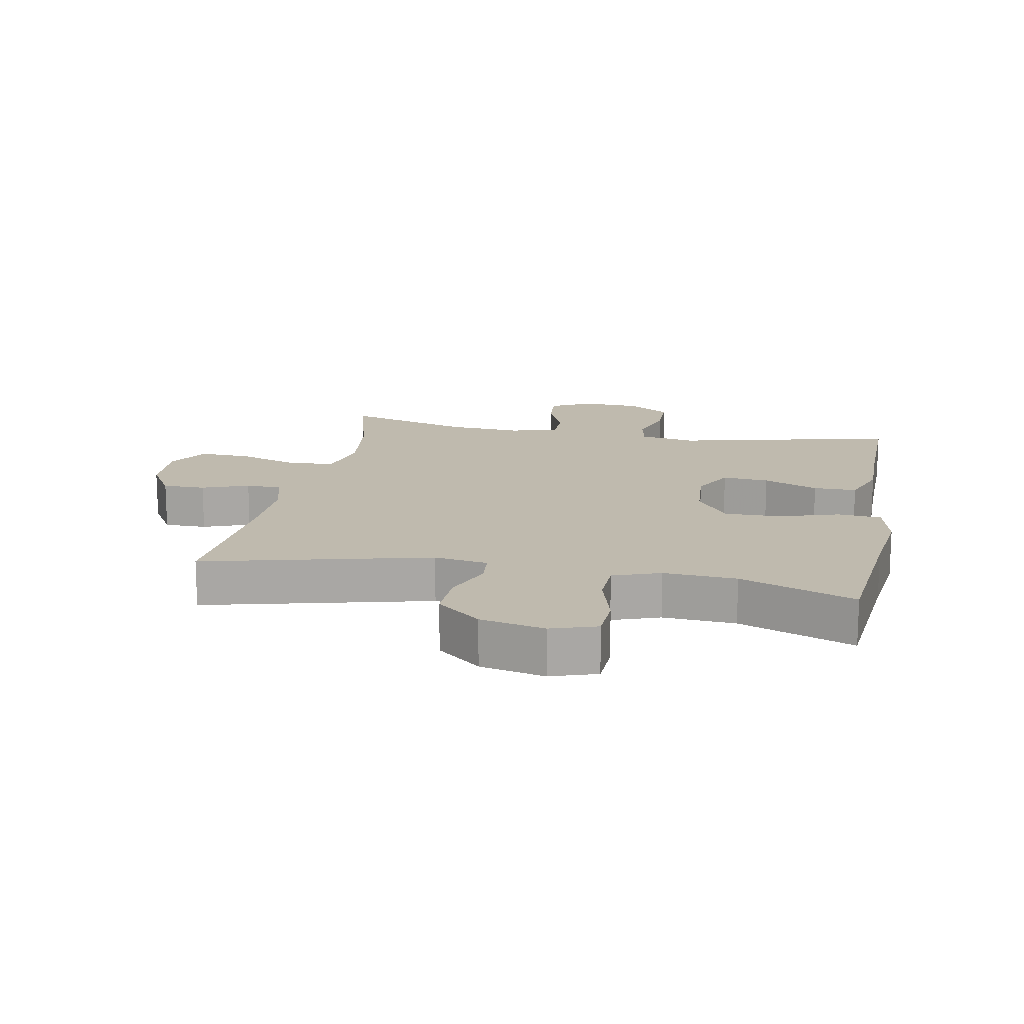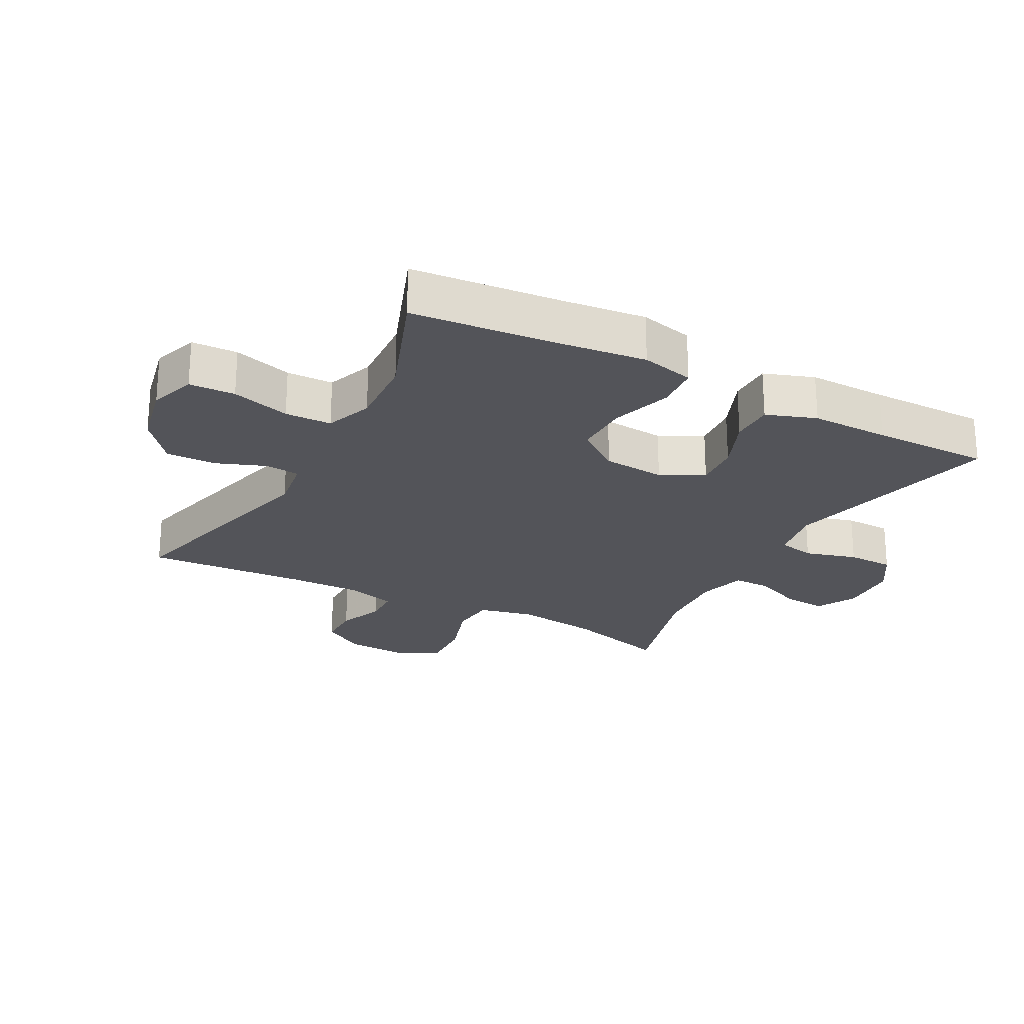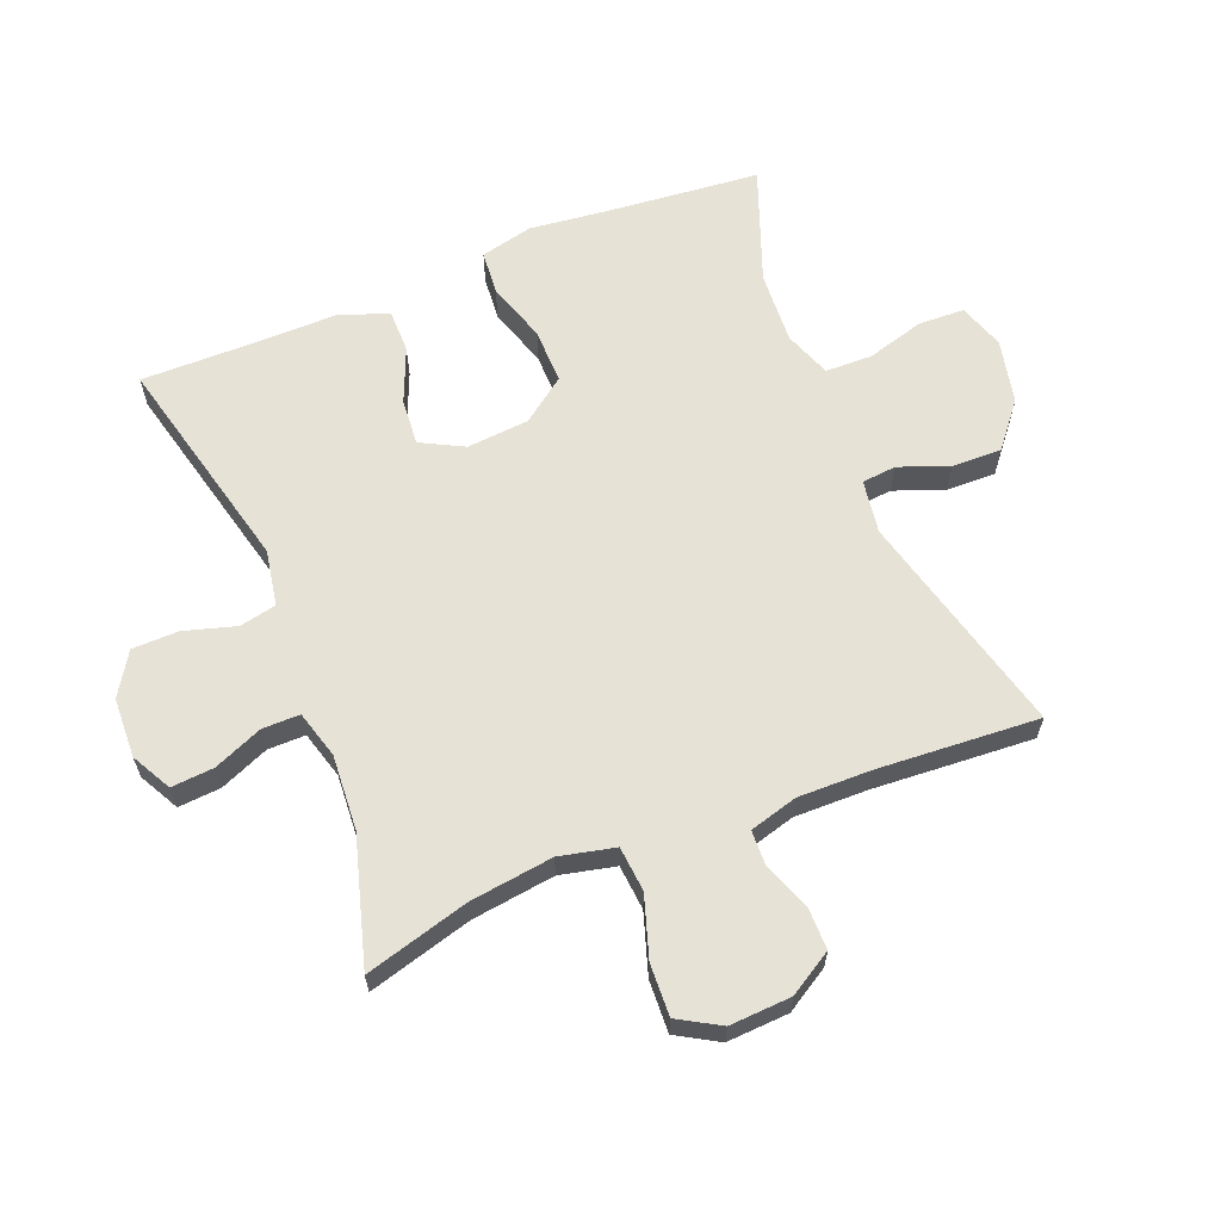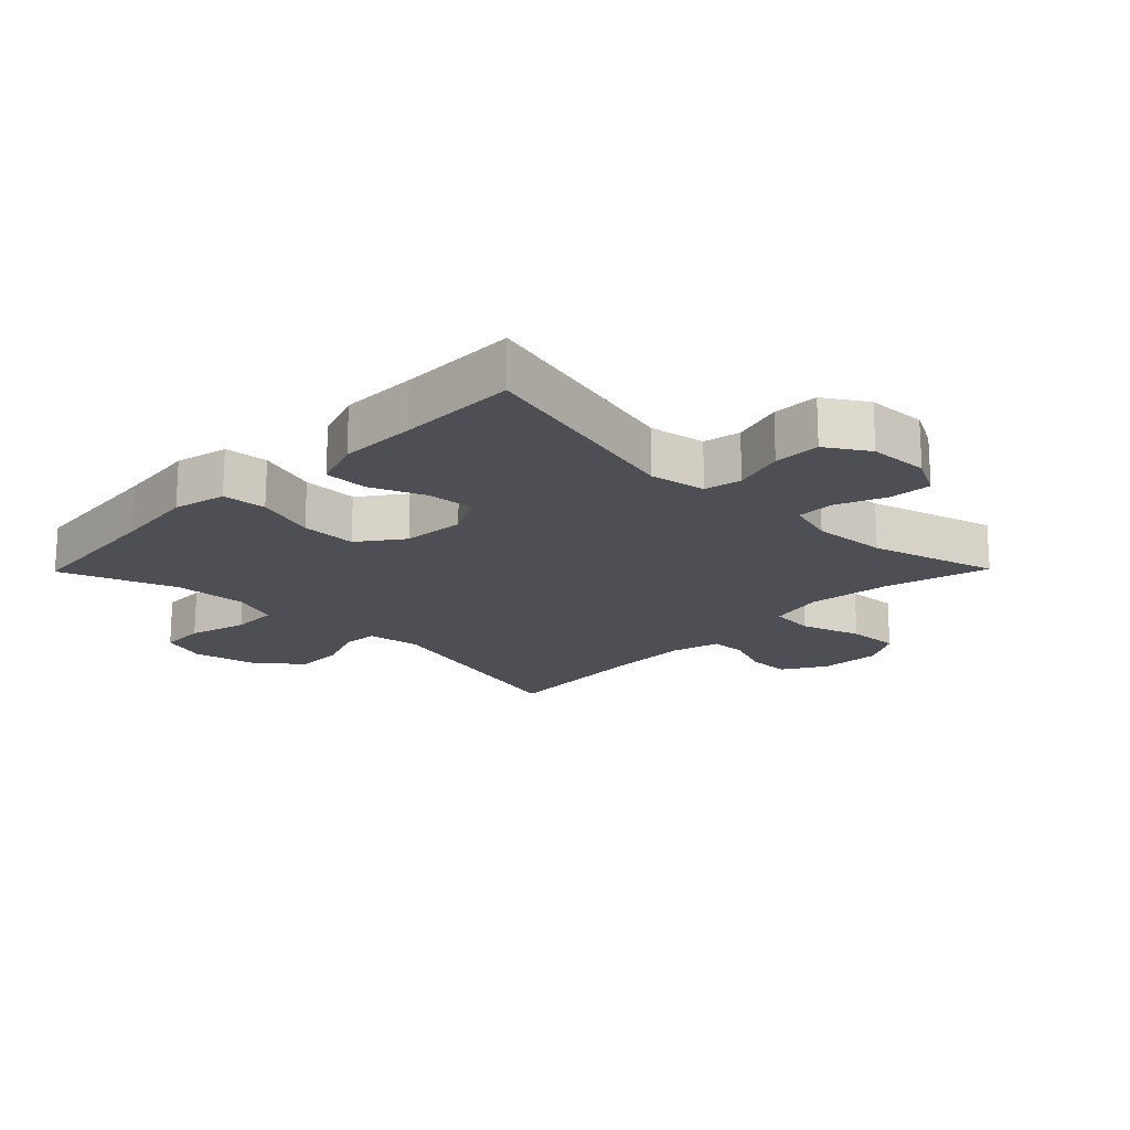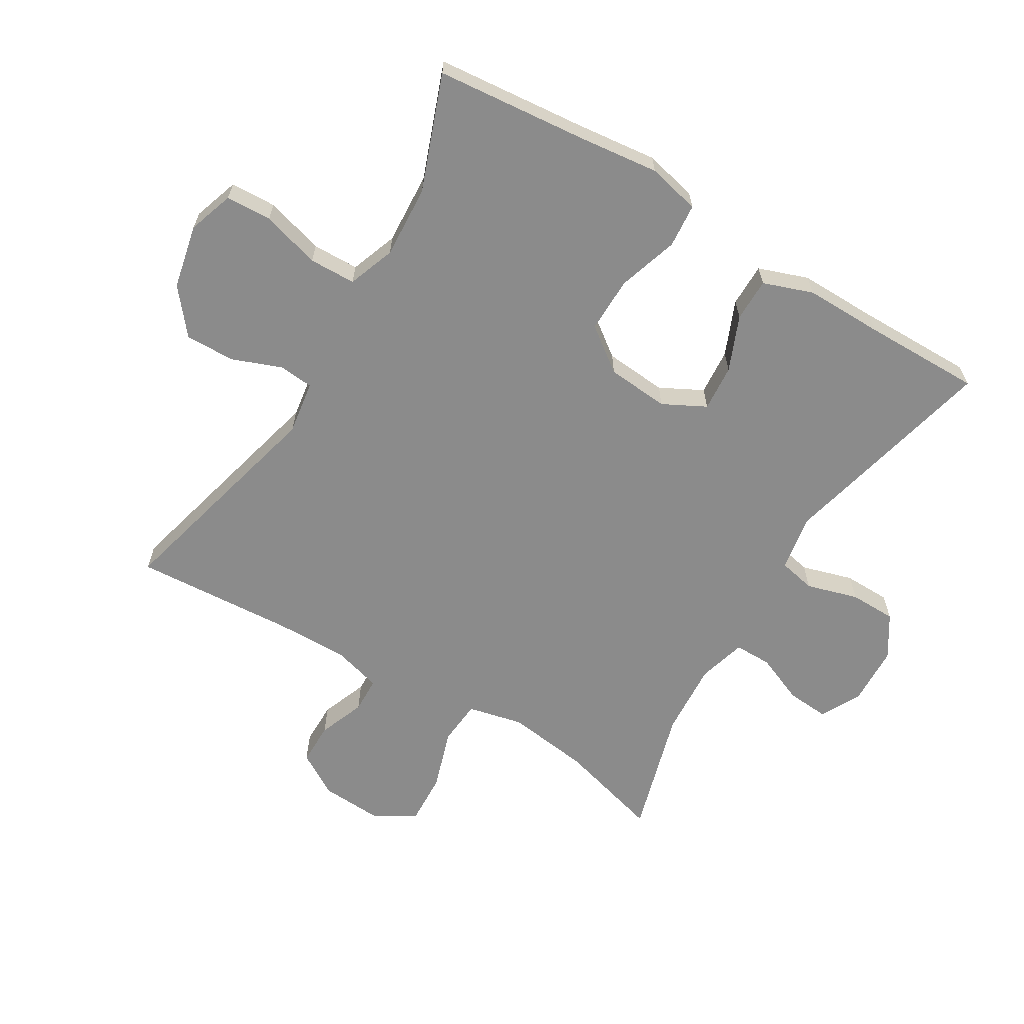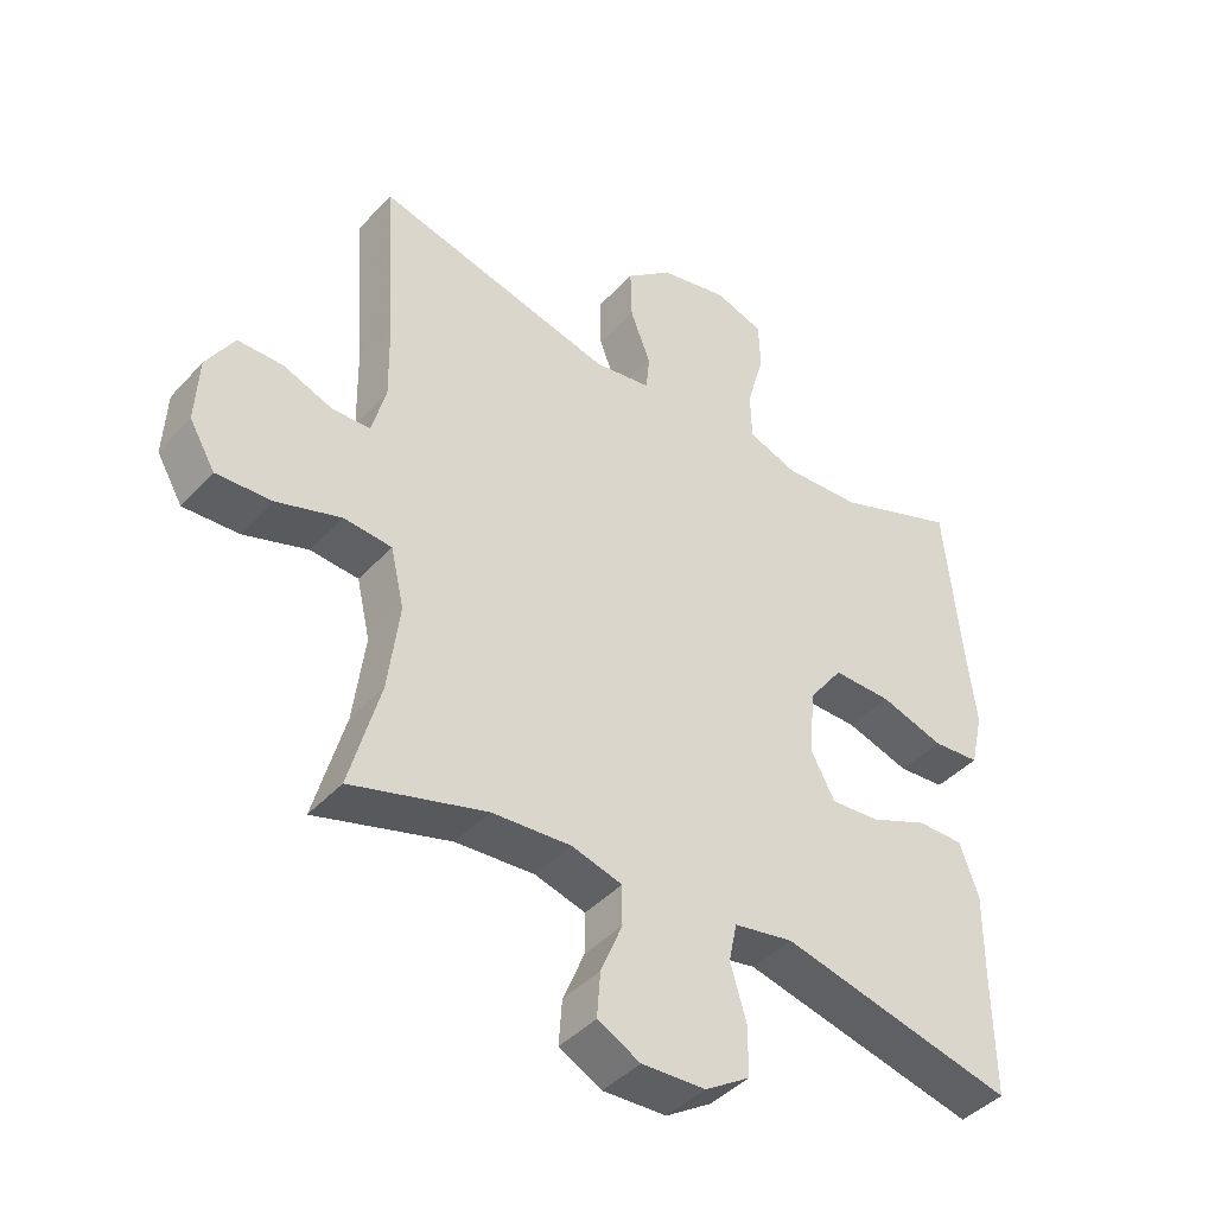
<metadata>
{"format":"obj","ext":"obj","renderer":"f3d","projection":"perspective","resolution":1024,"background":"white","views":[{"elev":15.6,"azim":10.9,"up":"+Y"},{"elev":-23.7,"azim":61.7,"up":"+Y"},{"elev":62.9,"azim":-112.0,"up":"+Y"},{"elev":-18.4,"azim":135.5,"up":"+Y"},{"elev":-63.9,"azim":58.9,"up":"+Y"},{"elev":-42.4,"azim":-38.5,"up":"+Z"}]}
</metadata>
<code>
v -0.5 0.07 -0.5
v -0.455 0.07 -0.337
v -0.438 0.07 -0.206
v -0.458 0.07 -0.119
v -0.529 0.07 -0.113
v -0.624 0.07 -0.144
v -0.706 0.07 -0.148
v -0.744 0.07 -0.083
v -0.739 0.07 0.014
v -0.698 0.07 0.082
v -0.631 0.07 0.082
v -0.558 0.07 0.054
v -0.502 0.07 0.056
v -0.481 0.07 0.132
v -0.483 0.07 0.248
v -0.5 0.07 0.5
v -0.146 0.07 0.411
v -0.062 0.07 0.424
v -0.057 0.07 0.478
v -0.087 0.07 0.556
v -0.089 0.07 0.634
v -0.02 0.07 0.691
v 0.081 0.07 0.713
v 0.153 0.07 0.689
v 0.156 0.07 0.617
v 0.13 0.07 0.525
v 0.132 0.07 0.452
v 0.206 0.07 0.425
v 0.32 0.07 0.432
v 0.5 0.07 0.5
v 0.523 0.07 0.264
v 0.538 0.07 0.136
v 0.519 0.07 0.053
v 0.45 0.07 0.047
v 0.355 0.07 0.077
v 0.268 0.07 0.078
v 0.217 0.07 0.009
v 0.209 0.07 -0.089
v 0.244 0.07 -0.156
v 0.317 0.07 -0.15
v 0.403 0.07 -0.114
v 0.471 0.07 -0.114
v 0.499 0.07 -0.192
v 0.498 0.07 -0.315
v 0.5 0.07 -0.5
v 0.154 0.07 -0.417
v 0.066 0.07 -0.433
v 0.054 0.07 -0.491
v 0.078 0.07 -0.572
v 0.077 0.07 -0.645
v 0.011 0.07 -0.687
v -0.083 0.07 -0.691
v -0.146 0.07 -0.658
v -0.141 0.07 -0.591
v -0.109 0.07 -0.514
v -0.109 0.07 -0.455
v -0.184 0.07 -0.434
v -0.301 0.07 -0.442
v -0.5 0 -0.5
v -0.455 0 -0.337
v -0.438 0 -0.206
v -0.458 0 -0.119
v -0.529 0 -0.113
v -0.624 0 -0.144
v -0.706 0 -0.148
v -0.744 0 -0.083
v -0.739 0 0.014
v -0.698 0 0.082
v -0.631 0 0.082
v -0.558 0 0.054
v -0.502 0 0.056
v -0.481 0 0.132
v -0.483 0 0.248
v -0.5 0 0.5
v -0.146 0 0.411
v -0.062 0 0.424
v -0.057 0 0.478
v -0.087 0 0.556
v -0.089 0 0.634
v -0.02 0 0.691
v 0.081 0 0.713
v 0.153 0 0.689
v 0.156 0 0.617
v 0.13 0 0.525
v 0.132 0 0.452
v 0.206 0 0.425
v 0.32 0 0.432
v 0.5 0 0.5
v 0.523 0 0.264
v 0.538 0 0.136
v 0.519 0 0.053
v 0.45 0 0.047
v 0.355 0 0.077
v 0.268 0 0.078
v 0.217 0 0.009
v 0.209 0 -0.089
v 0.244 0 -0.156
v 0.317 0 -0.15
v 0.403 0 -0.114
v 0.471 0 -0.114
v 0.499 0 -0.192
v 0.498 0 -0.315
v 0.5 0 -0.5
v 0.154 0 -0.417
v 0.066 0 -0.433
v 0.054 0 -0.491
v 0.078 0 -0.572
v 0.077 0 -0.645
v 0.011 0 -0.687
v -0.083 0 -0.691
v -0.146 0 -0.658
v -0.141 0 -0.591
v -0.109 0 -0.514
v -0.109 0 -0.455
v -0.184 0 -0.434
v -0.301 0 -0.442
f 52 53 54 55
f 52 55 56
f 51 52 56
f 48 49 50 51
f 47 48 51 56
f 46 47 56 57
f 44 45 46
f 43 44 46 57
f 40 41 42 43
f 39 40 43 57
f 32 33 34 35
f 31 32 35 36
f 29 30 31 36
f 28 29 36 37
f 23 24 25 26
f 23 26 27
f 22 23 27
f 19 20 21 22
f 18 19 22 27
f 17 18 27 28
f 15 16 17
f 14 15 17 28
f 9 10 11 12
f 9 12 13
f 8 9 13
f 5 6 7 8
f 4 5 8 13
f 58 1 2
f 58 2 3
f 38 39 57 58
f 38 58 3 4
f 14 28 37 38
f 4 13 14 38
f 113 112 111 110
f 114 113 110
f 114 110 109
f 109 108 107 106
f 114 109 106 105
f 115 114 105 104
f 104 103 102
f 115 104 102 101
f 101 100 99 98
f 115 101 98 97
f 93 92 91 90
f 94 93 90 89
f 94 89 88 87
f 95 94 87 86
f 84 83 82 81
f 85 84 81
f 85 81 80
f 80 79 78 77
f 85 80 77 76
f 86 85 76 75
f 75 74 73
f 86 75 73 72
f 70 69 68 67
f 71 70 67
f 71 67 66
f 66 65 64 63
f 71 66 63 62
f 60 59 116
f 61 60 116
f 116 115 97 96
f 62 61 116 96
f 96 95 86 72
f 96 72 71 62
f 1 59 60 2
f 2 60 61 3
f 3 61 62 4
f 4 62 63 5
f 5 63 64 6
f 6 64 65 7
f 7 65 66 8
f 8 66 67 9
f 9 67 68 10
f 10 68 69 11
f 11 69 70 12
f 12 70 71 13
f 13 71 72 14
f 14 72 73 15
f 15 73 74 16
f 16 74 75 17
f 17 75 76 18
f 18 76 77 19
f 19 77 78 20
f 20 78 79 21
f 21 79 80 22
f 22 80 81 23
f 23 81 82 24
f 24 82 83 25
f 25 83 84 26
f 26 84 85 27
f 27 85 86 28
f 28 86 87 29
f 29 87 88 30
f 30 88 89 31
f 31 89 90 32
f 32 90 91 33
f 33 91 92 34
f 34 92 93 35
f 35 93 94 36
f 36 94 95 37
f 37 95 96 38
f 38 96 97 39
f 39 97 98 40
f 40 98 99 41
f 41 99 100 42
f 42 100 101 43
f 43 101 102 44
f 44 102 103 45
f 45 103 104 46
f 46 104 105 47
f 47 105 106 48
f 48 106 107 49
f 49 107 108 50
f 50 108 109 51
f 51 109 110 52
f 52 110 111 53
f 53 111 112 54
f 54 112 113 55
f 55 113 114 56
f 56 114 115 57
f 57 115 116 58
f 58 116 59 1

</code>
